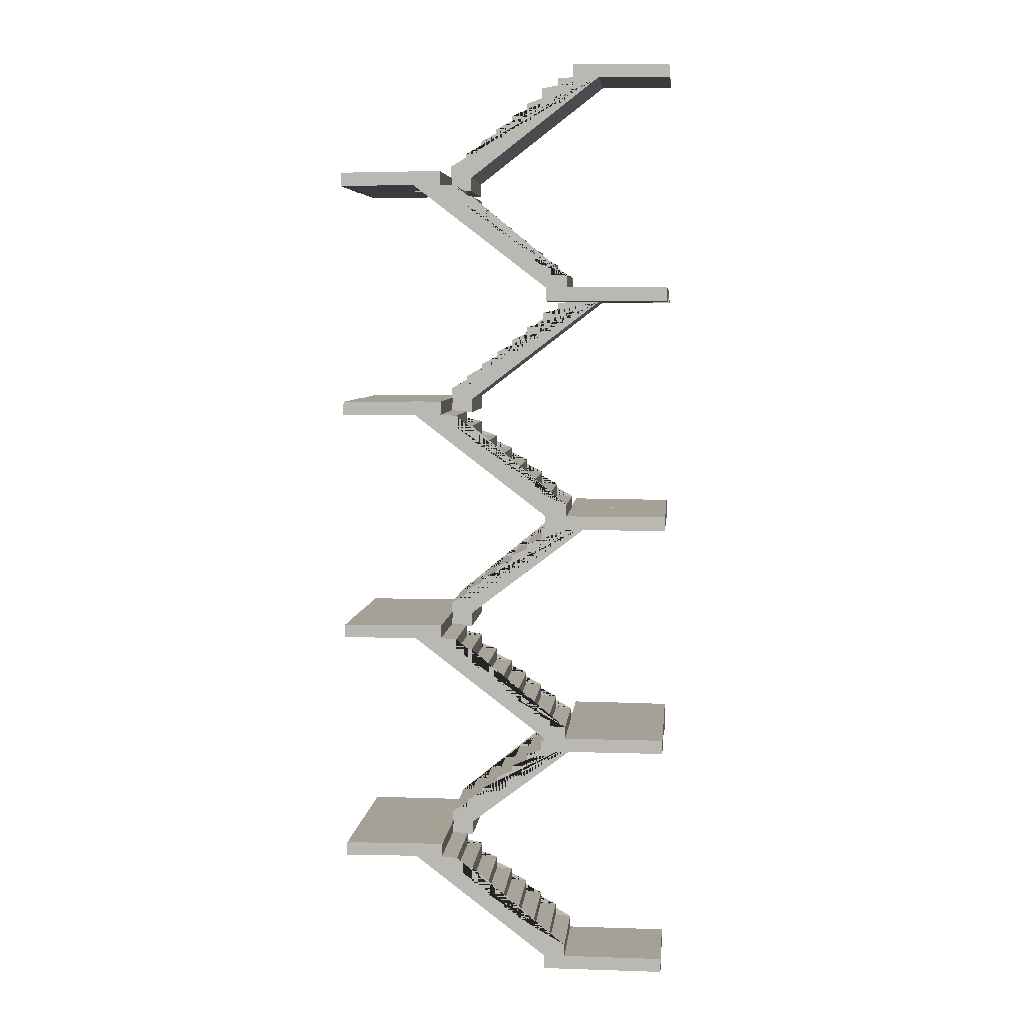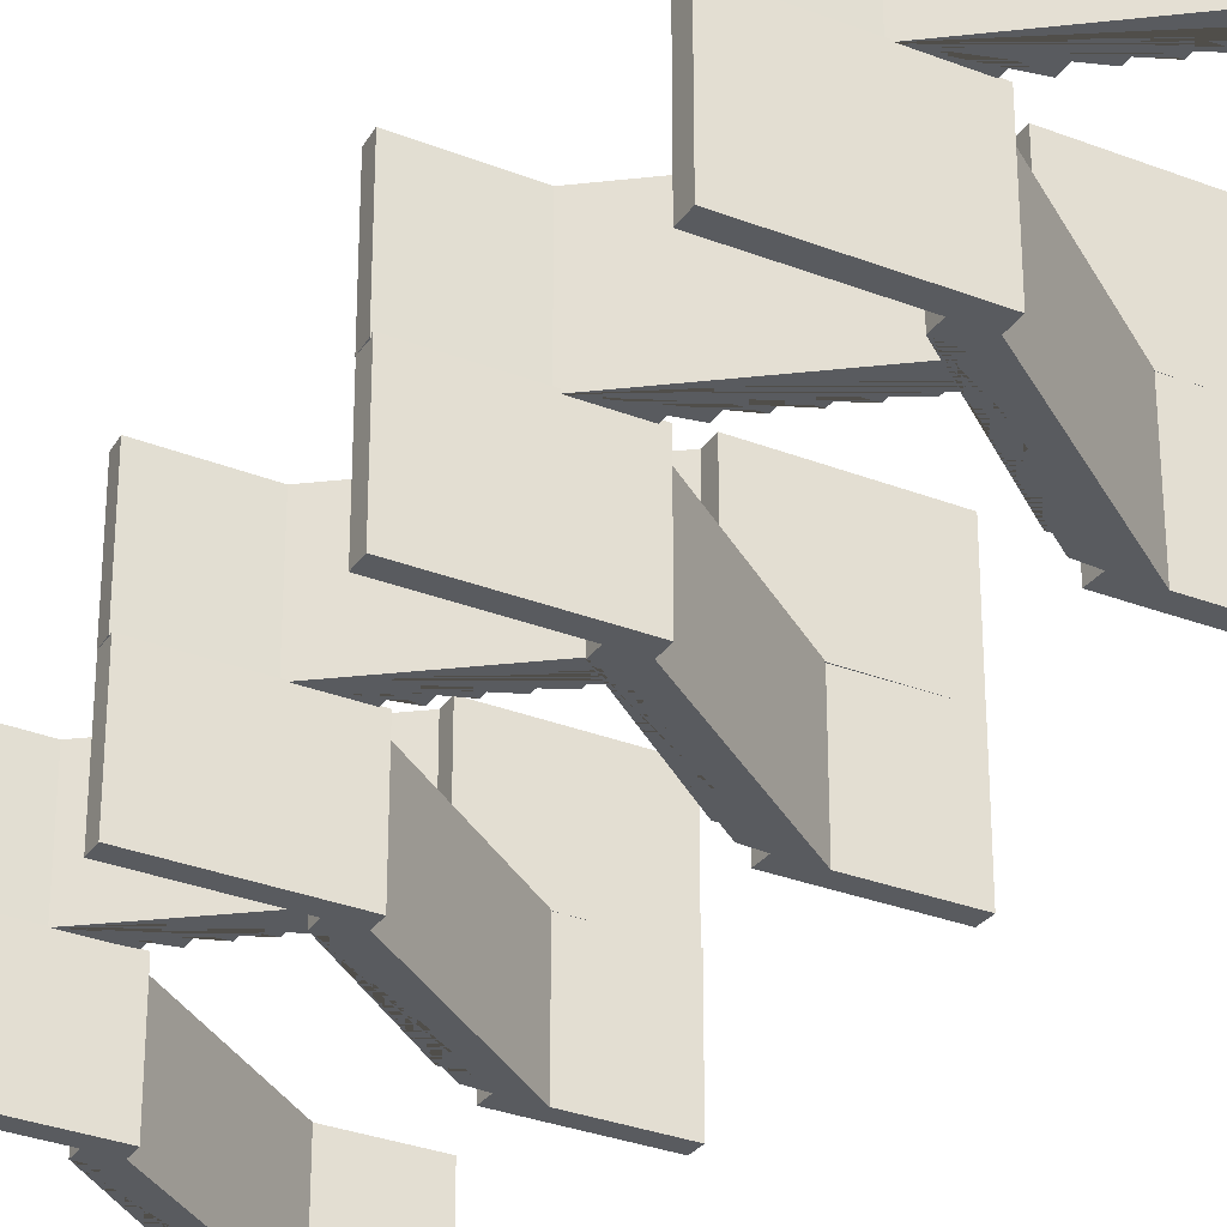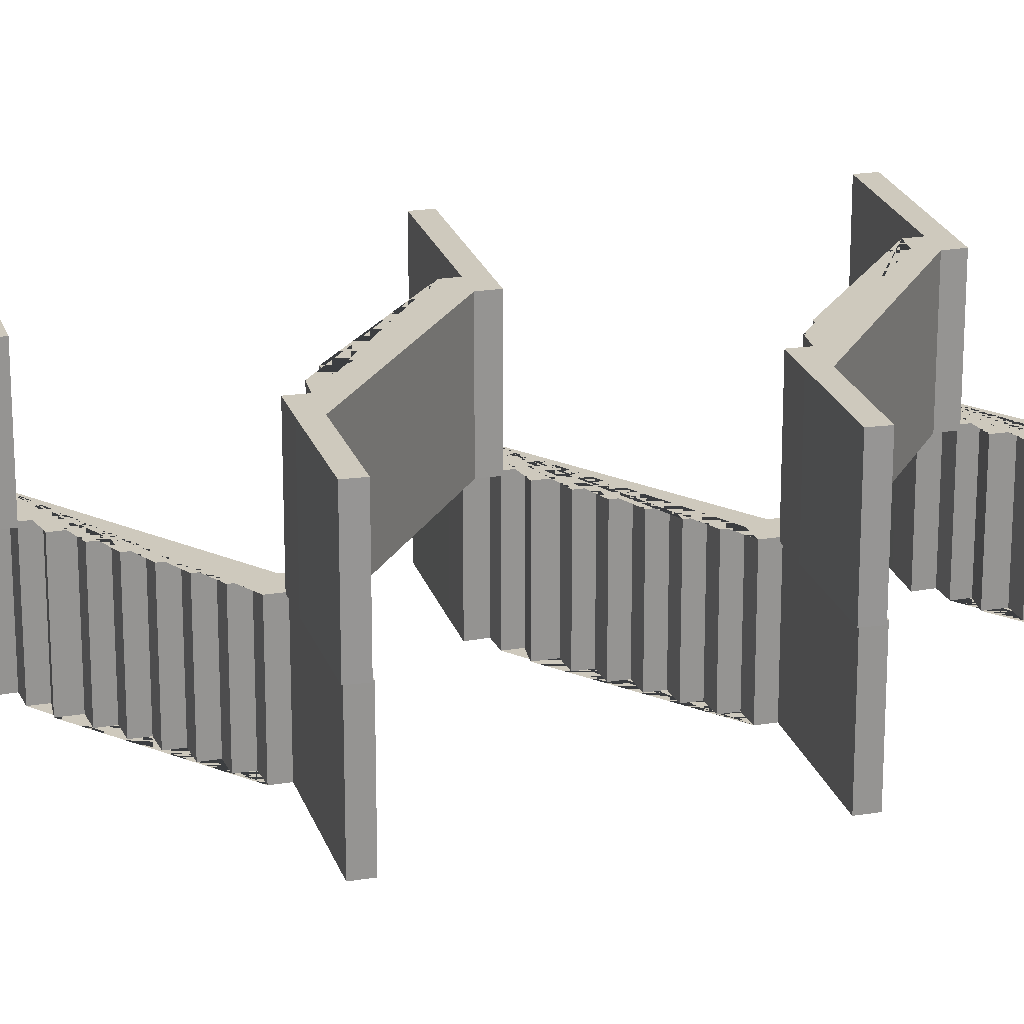
<metadata>
{"format":"obj","ext":"obj","renderer":"f3d","projection":"perspective","resolution":1024,"background":"white","views":[{"elev":6.0,"azim":5.5,"up":"+Y"},{"elev":-32.0,"azim":-28.6,"up":"+Z"},{"elev":22.6,"azim":-105.9,"up":"+Z"}]}
</metadata>
<code>
v 0.1555 -0.8707 -0.004733
v 0.6004 -0.8707 -0.004732
v 0.6004 -0.8201 -0.004732
v 0.234 -0.8201 -0.004732
v 0.1555 -0.8201 -0.004733
v 0.1555 -0.8707 0.3378
v 0.1555 -0.8201 0.3378
v 0.234 -0.8201 0.3378
v 0.6004 -0.8201 0.3378
v 0.6004 -0.8707 0.3378
v 0.234 -0.777 -0.004733
v 0.1752 -0.7731 -0.004733
v 0.1752 -0.7299 -0.004733
v 0.1163 -0.7261 -0.004733
v 0.1163 -0.6829 -0.004733
v 0.05744 -0.679 -0.004733
v 0.05744 -0.6359 -0.004733
v -0.001424 -0.632 -0.004733
v -0.001424 -0.5889 -0.004733
v -0.06029 -0.585 -0.004733
v -0.06029 -0.5418 -0.004733
v -0.1192 -0.5379 -0.004733
v -0.1192 -0.485 -0.004733
v -0.178 -0.4909 -0.004733
v -0.178 -0.4478 -0.004733
v -0.2369 -0.4439 -0.004733
v -0.335 -0.4441 -0.004733
v 0.234 -0.777 0.3378
v -0.335 -0.4441 0.3378
v -0.2369 -0.4439 0.3378
v -0.178 -0.4478 0.3378
v -0.178 -0.4909 0.3378
v -0.1192 -0.485 0.3378
v -0.1192 -0.5379 0.3378
v -0.06029 -0.5418 0.3378
v -0.06029 -0.585 0.3378
v -0.001425 -0.5889 0.3378
v -0.001424 -0.632 0.3378
v 0.05744 -0.6359 0.3378
v 0.05744 -0.679 0.3378
v 0.1163 -0.6829 0.3378
v 0.1163 -0.7261 0.3378
v 0.1752 -0.7299 0.3378
v 0.1752 -0.7731 0.3378
v -0.2345 -0.3949 -0.004733
v -0.333 -0.3951 -0.004733
v -0.2346 -0.3949 0.3378
v -0.333 -0.3951 0.3378
v -0.6051 -0.4467 -0.004734
v -0.6051 -0.4467 0.3378
v -0.6021 -0.3978 -0.004734
v -0.6021 -0.3978 0.3378
v -0.1575 -1.297 -0.002154
v -0.6024 -1.297 -0.002154
v -0.6024 -1.246 -0.002154
v -0.236 -1.246 -0.002154
v -0.1575 -1.246 -0.002154
v -0.1575 -1.297 -0.3447
v -0.1575 -1.246 -0.3447
v -0.236 -1.246 -0.3447
v -0.6024 -1.246 -0.3447
v -0.6024 -1.297 -0.3447
v -0.236 -1.203 -0.002154
v -0.1771 -1.199 -0.002154
v -0.1771 -1.156 -0.002154
v -0.1182 -1.152 -0.002154
v -0.1182 -1.109 -0.002153
v -0.05938 -1.105 -0.002153
v -0.05938 -1.062 -0.002153
v -0.0005111 -1.058 -0.002153
v -0.0005103 -1.015 -0.002153
v 0.05835 -1.011 -0.002153
v 0.05835 -0.9676 -0.002153
v 0.1172 -0.9637 -0.002153
v 0.1172 -0.9108 -0.002153
v 0.1761 -0.9167 -0.002153
v 0.1761 -0.8736 -0.002153
v 0.2349 -0.8697 -0.002153
v 0.3331 -0.8699 -0.002153
v -0.236 -1.203 -0.3447
v 0.3331 -0.8699 -0.3447
v 0.2349 -0.8697 -0.3447
v 0.1761 -0.8736 -0.3447
v 0.1761 -0.9167 -0.3447
v 0.1172 -0.9108 -0.3447
v 0.1172 -0.9637 -0.3447
v 0.05835 -0.9676 -0.3447
v 0.05835 -1.011 -0.3447
v -0.0005096 -1.015 -0.3447
v -0.0005104 -1.058 -0.3447
v -0.05937 -1.062 -0.3447
v -0.05937 -1.105 -0.3447
v -0.1182 -1.109 -0.3447
v -0.1182 -1.152 -0.3447
v -0.1771 -1.156 -0.3447
v -0.1771 -1.199 -0.3447
v 0.2326 -0.8207 -0.002153
v 0.331 -0.8209 -0.002153
v 0.2326 -0.8207 -0.3447
v 0.331 -0.8209 -0.3447
v 0.6031 -0.8726 -0.002152
v 0.6031 -0.8726 -0.3447
v 0.6002 -0.8236 -0.002152
v 0.6002 -0.8236 -0.3447
v 0.1555 -1.717 -0.004733
v 0.6004 -1.717 -0.004732
v 0.6004 -1.666 -0.004732
v 0.234 -1.666 -0.004732
v 0.1555 -1.666 -0.004733
v 0.1555 -1.717 0.3378
v 0.1555 -1.666 0.3378
v 0.234 -1.666 0.3378
v 0.6004 -1.666 0.3378
v 0.6004 -1.717 0.3378
v 0.234 -1.623 -0.004733
v 0.1752 -1.619 -0.004733
v 0.1752 -1.576 -0.004733
v 0.1163 -1.572 -0.004733
v 0.1163 -1.529 -0.004733
v 0.05744 -1.525 -0.004733
v 0.05744 -1.482 -0.004733
v -0.001424 -1.478 -0.004733
v -0.001424 -1.435 -0.004733
v -0.06029 -1.431 -0.004733
v -0.06029 -1.388 -0.004733
v -0.1192 -1.384 -0.004733
v -0.1192 -1.331 -0.004733
v -0.178 -1.337 -0.004733
v -0.178 -1.294 -0.004733
v -0.2369 -1.29 -0.004733
v -0.335 -1.29 -0.004733
v 0.234 -1.623 0.3378
v -0.335 -1.29 0.3378
v -0.2369 -1.29 0.3378
v -0.178 -1.294 0.3378
v -0.178 -1.337 0.3378
v -0.1192 -1.331 0.3378
v -0.1192 -1.384 0.3378
v -0.06029 -1.388 0.3378
v -0.06029 -1.431 0.3378
v -0.001425 -1.435 0.3378
v -0.001424 -1.478 0.3378
v 0.05744 -1.482 0.3378
v 0.05744 -1.525 0.3378
v 0.1163 -1.529 0.3378
v 0.1163 -1.572 0.3378
v 0.1752 -1.576 0.3378
v 0.1752 -1.619 0.3378
v -0.2345 -1.241 -0.004733
v -0.333 -1.241 -0.004733
v -0.2346 -1.241 0.3378
v -0.333 -1.241 0.3378
v -0.6051 -1.293 -0.004734
v -0.6051 -1.293 0.3378
v -0.6021 -1.244 -0.004734
v -0.6021 -1.244 0.3378
v -0.1575 -0.4507 0.003355
v -0.6024 -0.4507 0.003354
v -0.6024 -0.4001 0.003354
v -0.236 -0.4001 0.003355
v -0.1575 -0.4001 0.003355
v -0.1575 -0.4507 -0.3392
v -0.1575 -0.4001 -0.3392
v -0.236 -0.4001 -0.3392
v -0.6024 -0.4001 -0.3392
v -0.6024 -0.4507 -0.3392
v -0.236 -0.357 0.003355
v -0.1771 -0.3531 0.003355
v -0.1771 -0.3099 0.003355
v -0.1182 -0.3061 0.003355
v -0.1182 -0.2629 0.003355
v -0.05937 -0.259 0.003355
v -0.05937 -0.2159 0.003355
v -0.0005109 -0.212 0.003355
v -0.0005102 -0.1689 0.003356
v 0.05835 -0.165 0.003356
v 0.05835 -0.1218 0.003356
v 0.1172 -0.1179 0.003356
v 0.1172 -0.06498 0.003356
v 0.1761 -0.0709 0.003356
v 0.1761 -0.02776 0.003356
v 0.2349 -0.02387 0.003356
v 0.3331 -0.02405 0.003356
v -0.236 -0.357 -0.3392
v 0.3331 -0.02405 -0.3392
v 0.2349 -0.02387 -0.3392
v 0.1761 -0.02776 -0.3392
v 0.1761 -0.0709 -0.3392
v 0.1172 -0.06498 -0.3392
v 0.1172 -0.1179 -0.3392
v 0.05835 -0.1218 -0.3392
v 0.05835 -0.165 -0.3392
v -0.0005095 -0.1689 -0.3392
v -0.0005103 -0.212 -0.3392
v -0.05937 -0.2159 -0.3392
v -0.05937 -0.259 -0.3392
v -0.1182 -0.2629 -0.3392
v -0.1182 -0.3061 -0.3392
v -0.1771 -0.3099 -0.3392
v -0.1771 -0.3531 -0.3392
v 0.2326 0.02508 0.003356
v 0.331 0.0249 0.003356
v 0.2326 0.02508 -0.3392
v 0.331 0.0249 -0.3392
v 0.6031 -0.02675 0.003357
v 0.6031 -0.02675 -0.3392
v 0.6002 0.02216 0.003357
v 0.6002 0.02216 -0.3392
v 0.1581 -0.02653 0.0007765
v 0.603 -0.02653 0.0007771
v 0.603 0.02408 0.0007771
v 0.2366 0.02408 0.0007768
v 0.1581 0.02408 0.0007765
v 0.1581 -0.02653 0.3434
v 0.1581 0.02408 0.3434
v 0.2366 0.02408 0.3434
v 0.603 0.02408 0.3434
v 0.603 -0.02653 0.3434
v 0.2366 0.06722 0.0007765
v 0.1777 0.07111 0.0007765
v 0.1777 0.1142 0.0007764
v 0.1189 0.1181 0.0007765
v 0.1189 0.1613 0.0007763
v 0.06002 0.1652 0.0007764
v 0.06002 0.2083 0.0007763
v 0.001156 0.2122 0.0007764
v 0.001155 0.2553 0.0007761
v -0.05771 0.2592 0.0007763
v -0.05771 0.3024 0.0007762
v -0.1166 0.3063 0.0007763
v -0.1166 0.3592 0.0007762
v -0.1754 0.3533 0.0007762
v -0.1754 0.3964 0.0007761
v -0.2343 0.4003 0.0007762
v -0.3324 0.4001 0.0007758
v 0.2366 0.06722 0.3434
v -0.3324 0.4001 0.3434
v -0.2343 0.4003 0.3434
v -0.1754 0.3964 0.3434
v -0.1754 0.3533 0.3434
v -0.1166 0.3592 0.3434
v -0.1166 0.3063 0.3434
v -0.05771 0.3024 0.3434
v -0.05771 0.2592 0.3434
v 0.001154 0.2553 0.3434
v 0.001155 0.2122 0.3434
v 0.06002 0.2083 0.3434
v 0.06002 0.1652 0.3434
v 0.1189 0.1613 0.3434
v 0.1189 0.1181 0.3434
v 0.1777 0.1142 0.3434
v 0.1777 0.07111 0.3434
v -0.232 0.4493 0.0007761
v -0.3304 0.4491 0.0007757
v -0.232 0.4493 0.3434
v -0.3304 0.4491 0.3434
v -0.6025 0.3974 0.0007753
v -0.6025 0.3974 0.3434
v -0.5995 0.4464 0.0007753
v -0.5995 0.4464 0.3434
v -0.1549 0.3935 0.003355
v -0.5998 0.3935 0.003355
v -0.5998 0.4441 0.003355
v -0.2334 0.4441 0.003355
v -0.1549 0.4441 0.003355
v -0.1549 0.3935 -0.3392
v -0.1549 0.4441 -0.3392
v -0.2334 0.4441 -0.3392
v -0.5998 0.4441 -0.3392
v -0.5998 0.3935 -0.3392
v -0.2334 0.4872 0.003355
v -0.1745 0.4911 0.003355
v -0.1745 0.5342 0.003355
v -0.1157 0.5381 0.003355
v -0.1157 0.5813 0.003356
v -0.0568 0.5852 0.003356
v -0.0568 0.6283 0.003356
v 0.002068 0.6322 0.003356
v 0.002069 0.6753 0.003356
v 0.06093 0.6792 0.003356
v 0.06093 0.7224 0.003356
v 0.1198 0.7263 0.003356
v 0.1198 0.7792 0.003356
v 0.1787 0.7733 0.003356
v 0.1787 0.8164 0.003356
v 0.2375 0.8203 0.003356
v 0.3356 0.8201 0.003356
v -0.2334 0.4872 -0.3392
v 0.3356 0.8201 -0.3392
v 0.2375 0.8203 -0.3392
v 0.1787 0.8164 -0.3392
v 0.1787 0.7733 -0.3392
v 0.1198 0.7792 -0.3392
v 0.1198 0.7263 -0.3392
v 0.06093 0.7224 -0.3392
v 0.06093 0.6792 -0.3392
v 0.00207 0.6753 -0.3392
v 0.002069 0.6322 -0.3392
v -0.05679 0.6283 -0.3392
v -0.0568 0.5852 -0.3392
v -0.1157 0.5813 -0.3392
v -0.1157 0.5381 -0.3392
v -0.1745 0.5342 -0.3392
v -0.1745 0.4911 -0.3392
v 0.2352 0.8693 0.003356
v 0.3336 0.8691 0.003356
v 0.2352 0.8693 -0.3392
v 0.3336 0.8691 -0.3392
v 0.6057 0.8174 0.003357
v 0.6057 0.8174 -0.3392
v 0.6027 0.8664 0.003357
v 0.6028 0.8664 -0.3392
v 0.1581 0.8193 0.0007765
v 0.603 0.8193 0.0007771
v 0.603 0.8699 0.0007771
v 0.2366 0.8699 0.0007768
v 0.1581 0.8699 0.0007765
v 0.1581 0.8193 0.3434
v 0.1581 0.8699 0.3434
v 0.2366 0.8699 0.3434
v 0.603 0.8699 0.3434
v 0.603 0.8193 0.3434
v 0.2366 0.913 0.0007765
v 0.1777 0.9169 0.0007765
v 0.1777 0.96 0.0007764
v 0.1189 0.9639 0.0007765
v 0.1189 1.007 0.0007763
v 0.06002 1.011 0.0007764
v 0.06002 1.054 0.0007763
v 0.001156 1.058 0.0007764
v 0.001155 1.101 0.0007761
v -0.05771 1.105 0.0007763
v -0.05771 1.148 0.0007762
v -0.1166 1.152 0.0007763
v -0.1166 1.205 0.0007762
v -0.1754 1.199 0.0007762
v -0.1754 1.242 0.0007761
v -0.2343 1.246 0.0007762
v -0.3324 1.246 0.0007758
v 0.2366 0.913 0.3434
v -0.3324 1.246 0.3434
v -0.2343 1.246 0.3434
v -0.1754 1.242 0.3434
v -0.1754 1.199 0.3434
v -0.1166 1.205 0.3434
v -0.1166 1.152 0.3434
v -0.05771 1.148 0.3434
v -0.05771 1.105 0.3434
v 0.001154 1.101 0.3434
v 0.001155 1.058 0.3434
v 0.06002 1.054 0.3434
v 0.06002 1.011 0.3434
v 0.1189 1.007 0.3434
v 0.1189 0.9639 0.3434
v 0.1777 0.96 0.3434
v 0.1777 0.9169 0.3434
v -0.232 1.295 0.0007761
v -0.3304 1.295 0.0007757
v -0.232 1.295 0.3434
v -0.3304 1.295 0.3434
v -0.6025 1.243 0.0007753
v -0.6025 1.243 0.3434
v -0.5995 1.292 0.0007753
v -0.5995 1.292 0.3434
v -0.1575 1.245 0.003356
v -0.6024 1.245 0.003355
v -0.6024 1.296 0.003355
v -0.236 1.296 0.003355
v -0.1575 1.296 0.003356
v -0.1575 1.245 -0.3392
v -0.1575 1.296 -0.3392
v -0.236 1.296 -0.3392
v -0.6024 1.296 -0.3392
v -0.6024 1.245 -0.3392
v -0.236 1.339 0.003356
v -0.1771 1.343 0.003356
v -0.1771 1.386 0.003356
v -0.1182 1.39 0.003356
v -0.1182 1.433 0.003356
v -0.05937 1.437 0.003356
v -0.05937 1.48 0.003356
v -0.0005108 1.484 0.003356
v -0.0005101 1.527 0.003356
v 0.05835 1.531 0.003356
v 0.05835 1.574 0.003356
v 0.1172 1.578 0.003356
v 0.1172 1.631 0.003356
v 0.1761 1.625 0.003356
v 0.1761 1.668 0.003356
v 0.2349 1.672 0.003356
v 0.3331 1.672 0.003356
v -0.236 1.339 -0.3392
v 0.3331 1.672 -0.3392
v 0.2349 1.672 -0.3392
v 0.1761 1.668 -0.3392
v 0.1761 1.625 -0.3392
v 0.1172 1.631 -0.3392
v 0.1172 1.578 -0.3392
v 0.05835 1.574 -0.3392
v 0.05835 1.531 -0.3392
v -0.0005094 1.527 -0.3392
v -0.0005102 1.484 -0.3392
v -0.05937 1.48 -0.3392
v -0.05937 1.437 -0.3392
v -0.1182 1.433 -0.3392
v -0.1182 1.39 -0.3392
v -0.1771 1.386 -0.3392
v -0.1771 1.343 -0.3392
v 0.2326 1.721 0.003356
v 0.331 1.721 0.003357
v 0.2326 1.721 -0.3392
v 0.331 1.721 -0.3392
v 0.6031 1.669 0.003357
v 0.6031 1.669 -0.3392
v 0.6002 1.718 0.003357
v 0.6002 1.718 -0.3392
o group916895934
g mesh916895934
f 5 4 3 2 1
f 10 9 8 7 6
f 2 10 6 1
f 27 26 25 24 23 22 21 20 19 18 17 16 15 14 13 12 11 4 5
f 6 7 5 1
f 3 9 10 2
f 8 9 3 4
f 11 28 8 4
f 28 44 43 42 41 40 39 38 37 36 35 34 33 32 31 30 29 7 8
f 29 27 5 7
f 46 45 26 27
f 45 47 30 26
f 47 48 29 30
f 50 49 27 29
f 48 47 45 46
f 49 51 46 27
f 51 52 48 46
f 52 50 29 48
f 52 51 49 50
f 18 19 37 38
f 14 15 41 42
f 22 23 33 34
f 24 25 31 32
f 20 21 35 36
f 16 17 39 40
f 12 13 43 44
f 11 12 44 28
f 13 14 42 43
f 15 16 40 41
f 17 18 38 39
f 19 20 36 37
f 21 22 34 35
f 23 24 32 33
f 25 26 30 31
o group1455364558
g mesh1455364558
f 57 56 55 54 53
f 62 61 60 59 58
f 54 62 58 53
f 79 78 77 76 75 74 73 72 71 70 69 68 67 66 65 64 63 56 57
f 58 59 57 53
f 55 61 62 54
f 60 61 55 56
f 63 80 60 56
f 80 96 95 94 93 92 91 90 89 88 87 86 85 84 83 82 81 59 60
f 81 79 57 59
f 98 97 78 79
f 97 99 82 78
f 99 100 81 82
f 102 101 79 81
f 100 99 97 98
f 101 103 98 79
f 103 104 100 98
f 104 102 81 100
f 104 103 101 102
f 70 71 89 90
f 66 67 93 94
f 74 75 85 86
f 76 77 83 84
f 72 73 87 88
f 68 69 91 92
f 64 65 95 96
f 63 64 96 80
f 65 66 94 95
f 67 68 92 93
f 69 70 90 91
f 71 72 88 89
f 73 74 86 87
f 75 76 84 85
f 77 78 82 83
o group1592425866
g mesh1592425866
f 109 108 107 106 105
f 114 113 112 111 110
f 106 114 110 105
f 131 130 129 128 127 126 125 124 123 122 121 120 119 118 117 116 115 108 109
f 110 111 109 105
f 107 113 114 106
f 112 113 107 108
f 115 132 112 108
f 132 148 147 146 145 144 143 142 141 140 139 138 137 136 135 134 133 111 112
f 133 131 109 111
f 150 149 130 131
f 149 151 134 130
f 151 152 133 134
f 154 153 131 133
f 152 151 149 150
f 153 155 150 131
f 155 156 152 150
f 156 154 133 152
f 156 155 153 154
f 122 123 141 142
f 118 119 145 146
f 126 127 137 138
f 128 129 135 136
f 124 125 139 140
f 120 121 143 144
f 116 117 147 148
f 115 116 148 132
f 117 118 146 147
f 119 120 144 145
f 121 122 142 143
f 123 124 140 141
f 125 126 138 139
f 127 128 136 137
f 129 130 134 135
o group371990236
g mesh371990236
f 161 160 159 158 157
f 166 165 164 163 162
f 158 166 162 157
f 183 182 181 180 179 178 177 176 175 174 173 172 171 170 169 168 167 160 161
f 162 163 161 157
f 159 165 166 158
f 164 165 159 160
f 167 184 164 160
f 184 200 199 198 197 196 195 194 193 192 191 190 189 188 187 186 185 163 164
f 185 183 161 163
f 202 201 182 183
f 201 203 186 182
f 203 204 185 186
f 206 205 183 185
f 204 203 201 202
f 205 207 202 183
f 207 208 204 202
f 208 206 185 204
f 208 207 205 206
f 174 175 193 194
f 170 171 197 198
f 178 179 189 190
f 180 181 187 188
f 176 177 191 192
f 172 173 195 196
f 168 169 199 200
f 167 168 200 184
f 169 170 198 199
f 171 172 196 197
f 173 174 194 195
f 175 176 192 193
f 177 178 190 191
f 179 180 188 189
f 181 182 186 187
o group257097601
g mesh257097601
f 213 212 211 210 209
f 218 217 216 215 214
f 210 218 214 209
f 235 234 233 232 231 230 229 228 227 226 225 224 223 222 221 220 219 212 213
f 214 215 213 209
f 211 217 218 210
f 216 217 211 212
f 219 236 216 212
f 236 252 251 250 249 248 247 246 245 244 243 242 241 240 239 238 237 215 216
f 237 235 213 215
f 254 253 234 235
f 253 255 238 234
f 255 256 237 238
f 258 257 235 237
f 256 255 253 254
f 257 259 254 235
f 259 260 256 254
f 260 258 237 256
f 260 259 257 258
f 226 227 245 246
f 222 223 249 250
f 230 231 241 242
f 232 233 239 240
f 228 229 243 244
f 224 225 247 248
f 220 221 251 252
f 219 220 252 236
f 221 222 250 251
f 223 224 248 249
f 225 226 246 247
f 227 228 244 245
f 229 230 242 243
f 231 232 240 241
f 233 234 238 239
o group401728969
g mesh401728969
f 265 264 263 262 261
f 270 269 268 267 266
f 262 270 266 261
f 287 286 285 284 283 282 281 280 279 278 277 276 275 274 273 272 271 264 265
f 266 267 265 261
f 263 269 270 262
f 268 269 263 264
f 271 288 268 264
f 288 304 303 302 301 300 299 298 297 296 295 294 293 292 291 290 289 267 268
f 289 287 265 267
f 306 305 286 287
f 305 307 290 286
f 307 308 289 290
f 310 309 287 289
f 308 307 305 306
f 309 311 306 287
f 311 312 308 306
f 312 310 289 308
f 312 311 309 310
f 278 279 297 298
f 274 275 301 302
f 282 283 293 294
f 284 285 291 292
f 280 281 295 296
f 276 277 299 300
f 272 273 303 304
f 271 272 304 288
f 273 274 302 303
f 275 276 300 301
f 277 278 298 299
f 279 280 296 297
f 281 282 294 295
f 283 284 292 293
f 285 286 290 291
o group4003065
g mesh4003065
f 317 316 315 314 313
f 322 321 320 319 318
f 314 322 318 313
f 339 338 337 336 335 334 333 332 331 330 329 328 327 326 325 324 323 316 317
f 318 319 317 313
f 315 321 322 314
f 320 321 315 316
f 323 340 320 316
f 340 356 355 354 353 352 351 350 349 348 347 346 345 344 343 342 341 319 320
f 341 339 317 319
f 358 357 338 339
f 357 359 342 338
f 359 360 341 342
f 362 361 339 341
f 360 359 357 358
f 361 363 358 339
f 363 364 360 358
f 364 362 341 360
f 364 363 361 362
f 330 331 349 350
f 326 327 353 354
f 334 335 345 346
f 336 337 343 344
f 332 333 347 348
f 328 329 351 352
f 324 325 355 356
f 323 324 356 340
f 325 326 354 355
f 327 328 352 353
f 329 330 350 351
f 331 332 348 349
f 333 334 346 347
f 335 336 344 345
f 337 338 342 343
o group1247212210
g mesh1247212210
f 369 368 367 366 365
f 374 373 372 371 370
f 366 374 370 365
f 391 390 389 388 387 386 385 384 383 382 381 380 379 378 377 376 375 368 369
f 370 371 369 365
f 367 373 374 366
f 372 373 367 368
f 375 392 372 368
f 392 408 407 406 405 404 403 402 401 400 399 398 397 396 395 394 393 371 372
f 393 391 369 371
f 410 409 390 391
f 409 411 394 390
f 411 412 393 394
f 414 413 391 393
f 412 411 409 410
f 413 415 410 391
f 415 416 412 410
f 416 414 393 412
f 416 415 413 414
f 382 383 401 402
f 378 379 405 406
f 386 387 397 398
f 388 389 395 396
f 384 385 399 400
f 380 381 403 404
f 376 377 407 408
f 375 376 408 392
f 377 378 406 407
f 379 380 404 405
f 381 382 402 403
f 383 384 400 401
f 385 386 398 399
f 387 388 396 397
f 389 390 394 395

</code>
